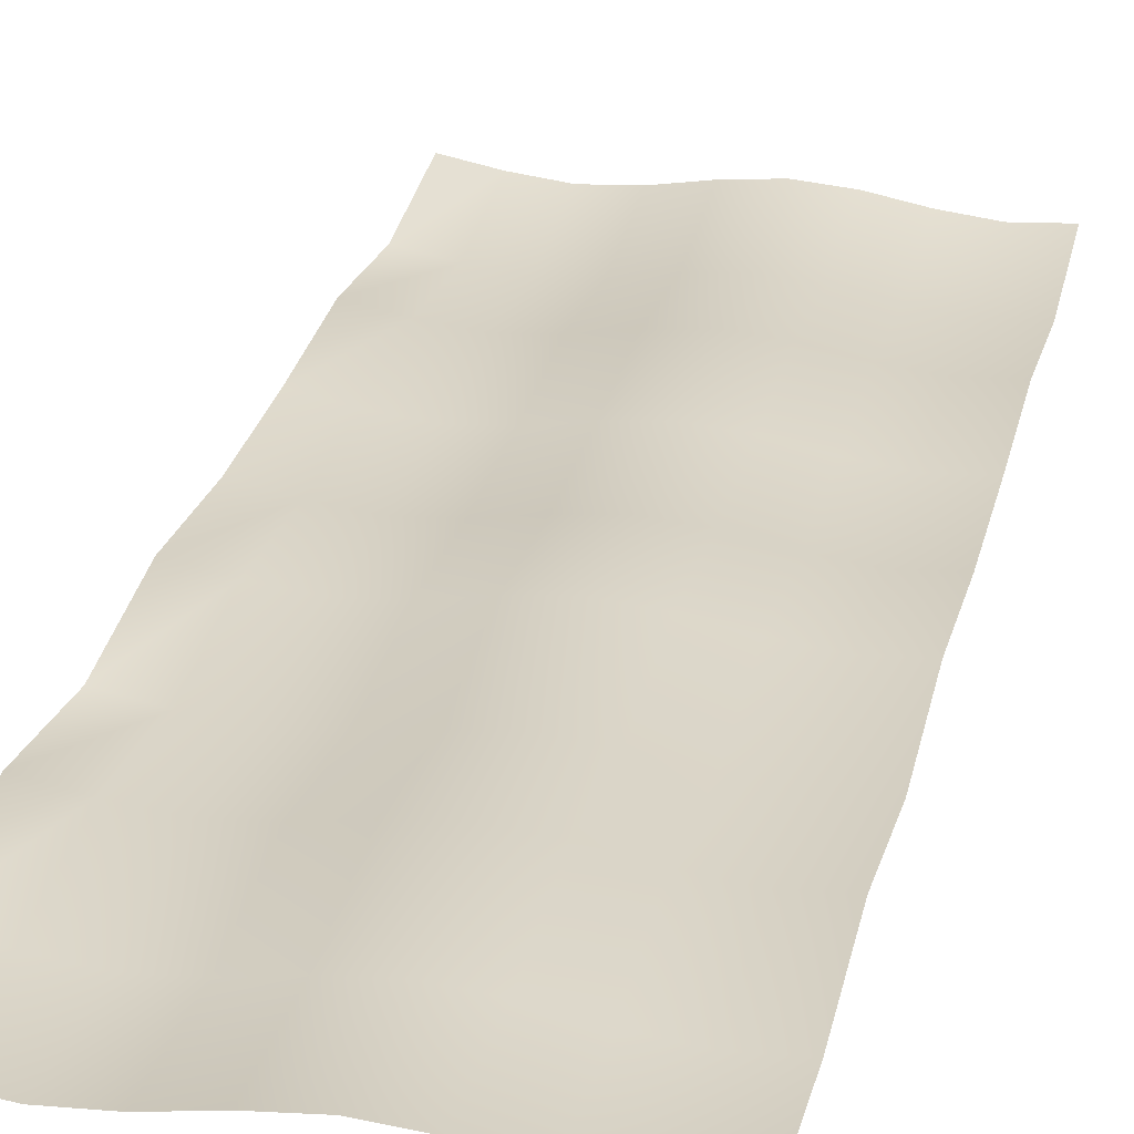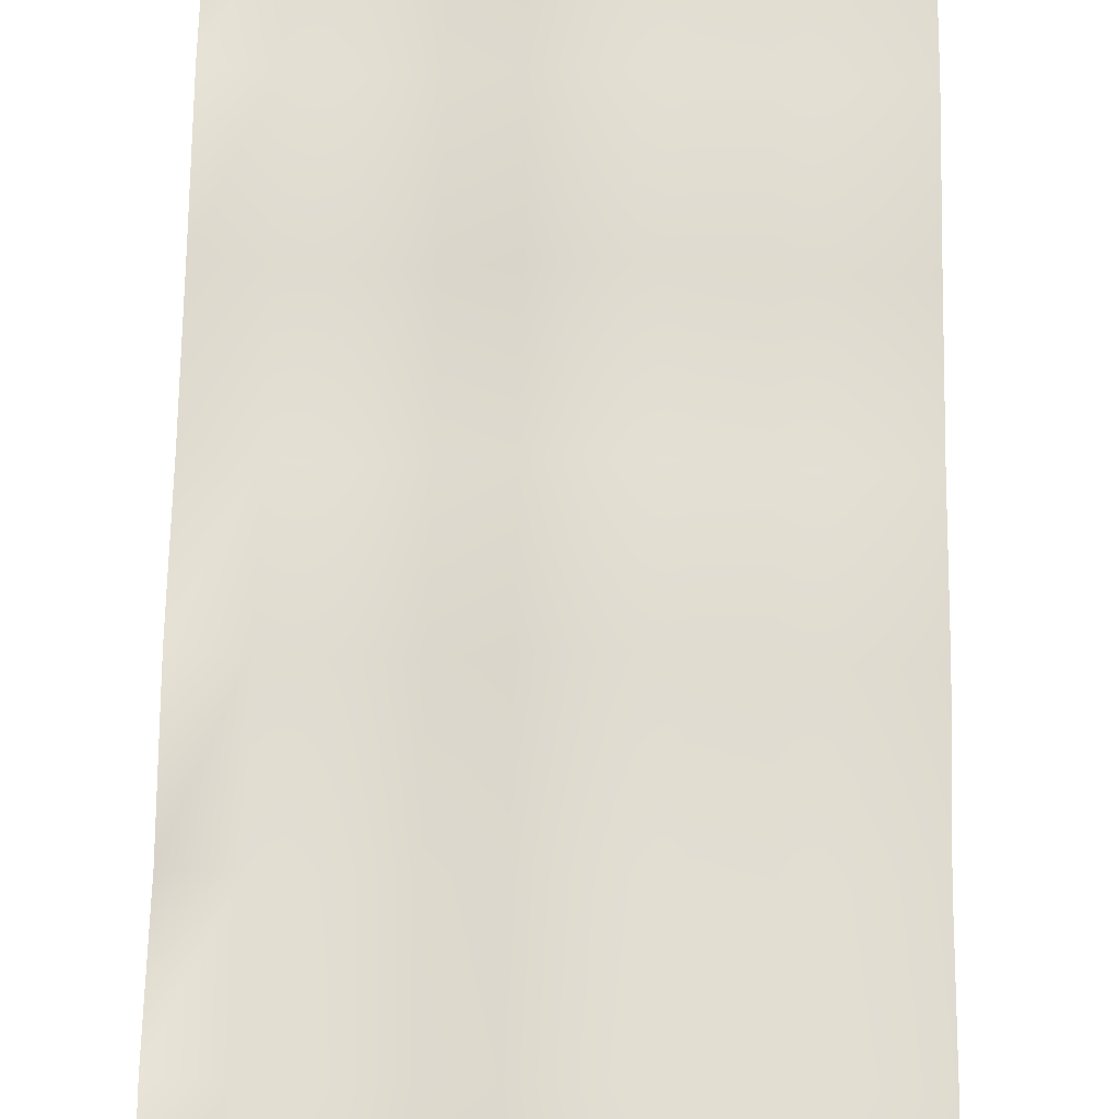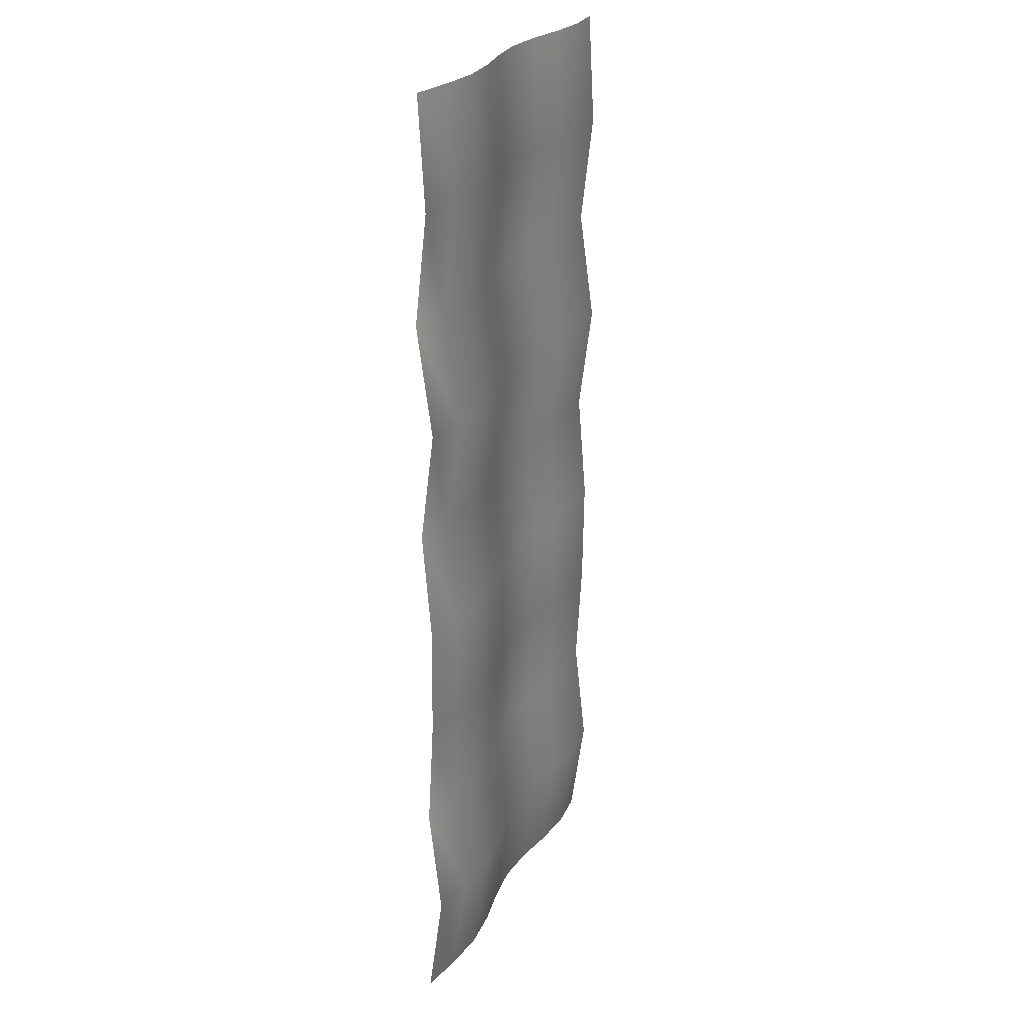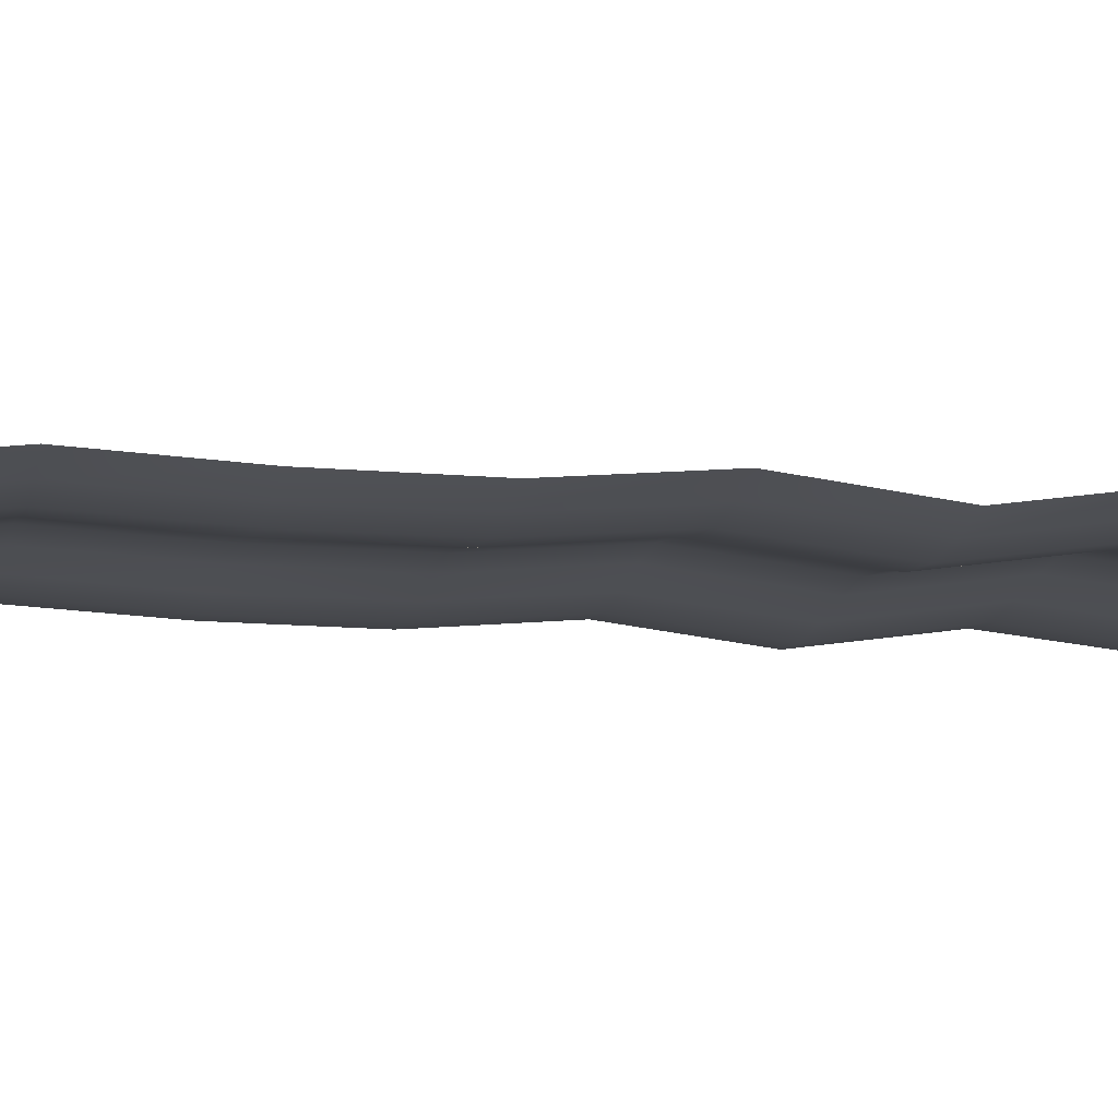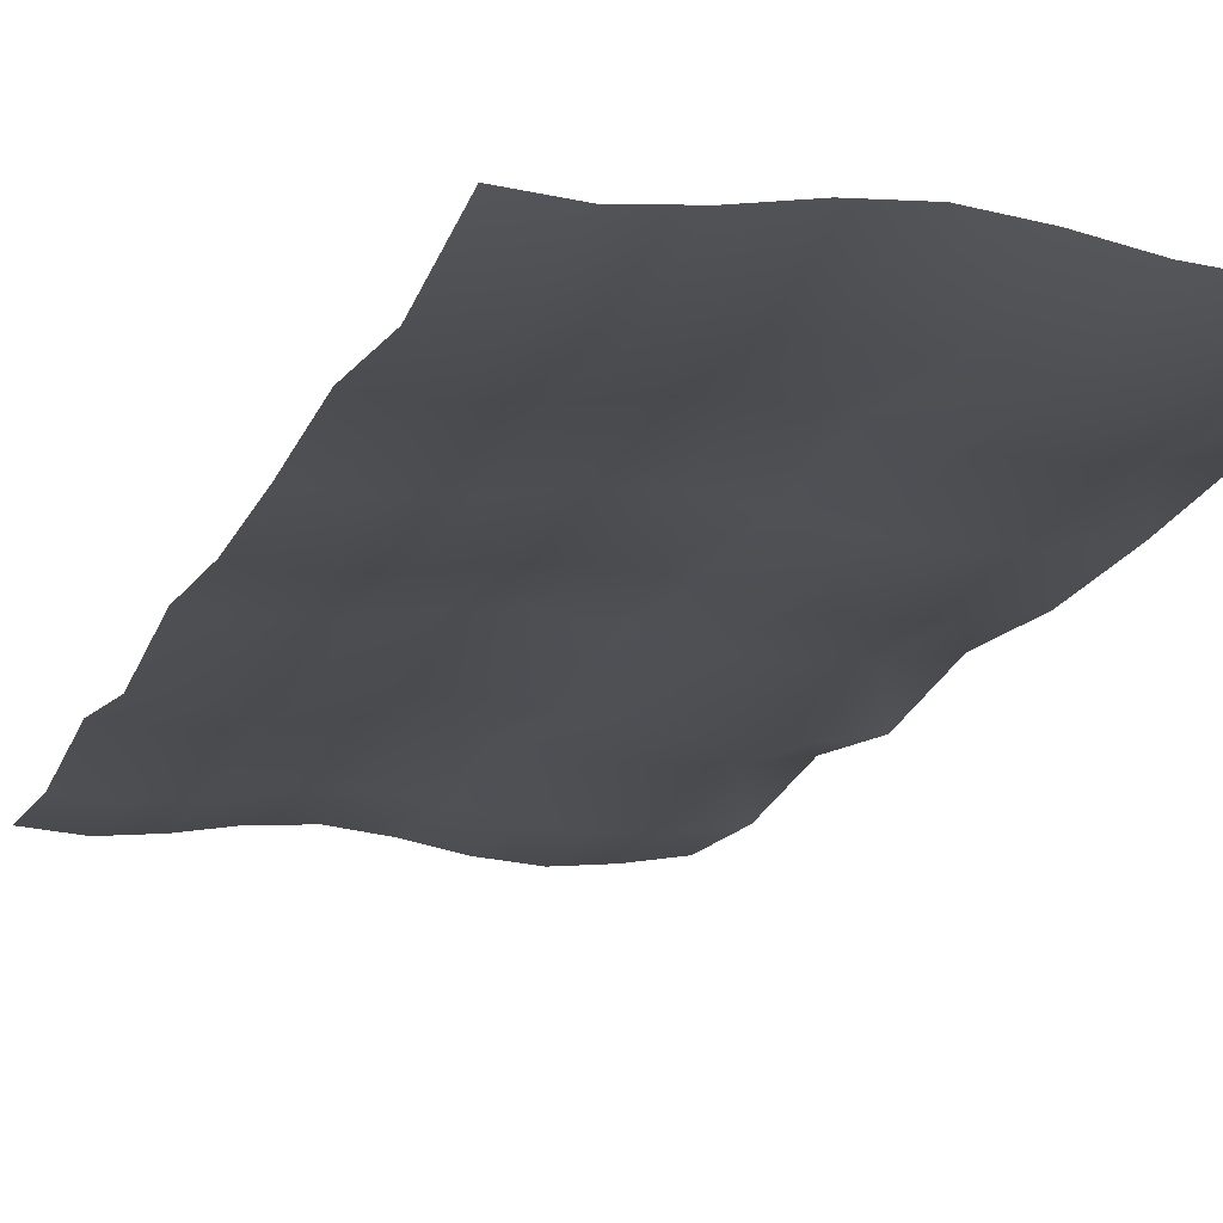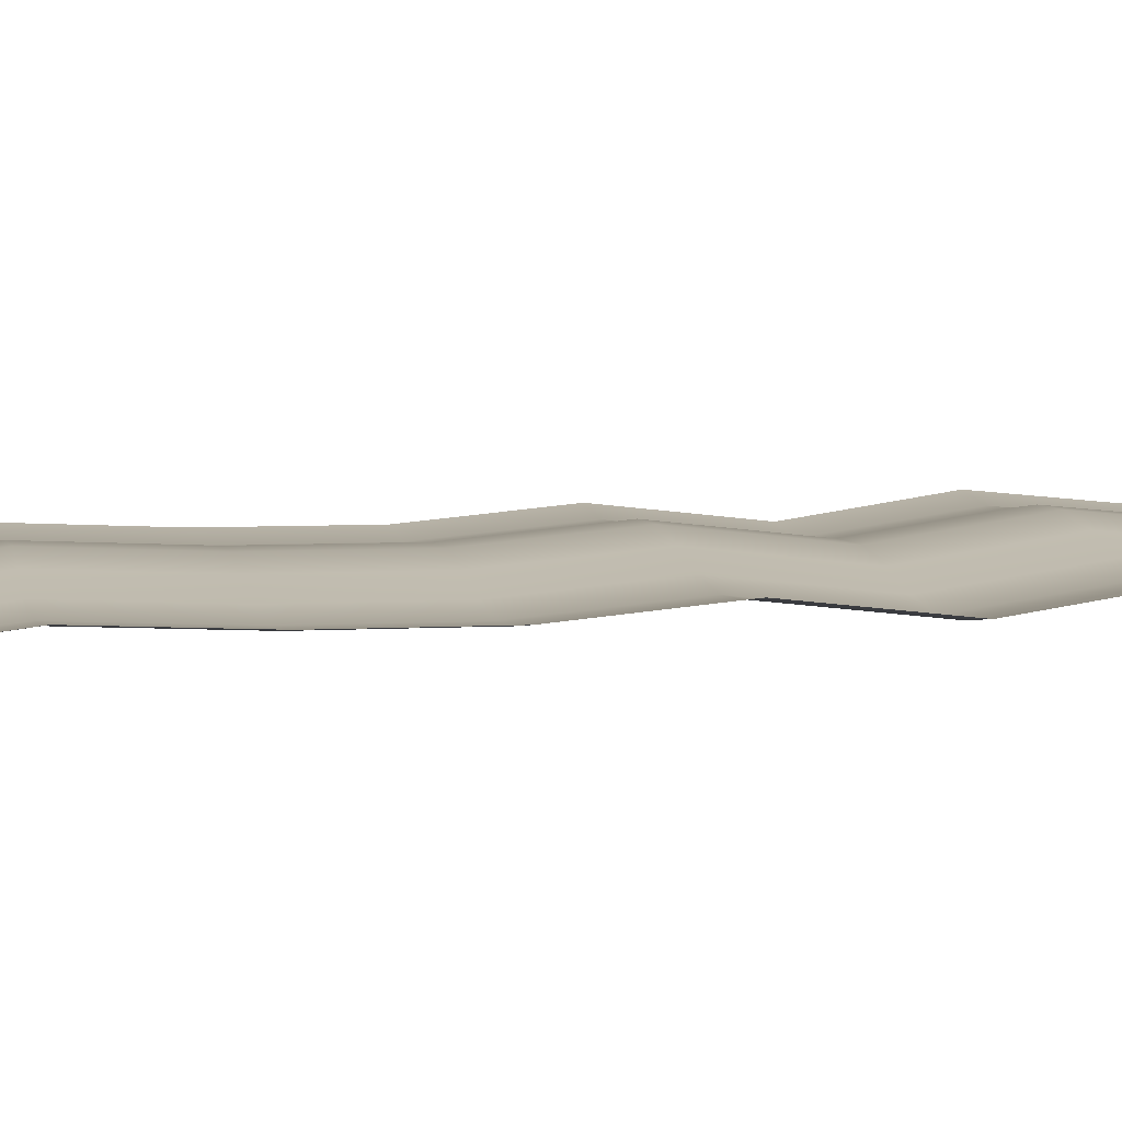
<metadata>
{"format":"obj","ext":"obj","renderer":"f3d","projection":"perspective","resolution":1024,"background":"white","views":[{"elev":27.5,"azim":13.1,"up":"+Y"},{"elev":68.9,"azim":1.0,"up":"+Y"},{"elev":25.2,"azim":-66.5,"up":"+Z"},{"elev":-9.9,"azim":-100.8,"up":"+Y"},{"elev":-16.1,"azim":163.2,"up":"+Y"},{"elev":8.7,"azim":-102.0,"up":"+Y"}]}
</metadata>
<code>
v -0.5 -0.2185 -1.25
v -0.3889 -0.2384 -1.25
v -0.2778 -0.2501 -1.25
v -0.1667 -0.242 -1.25
v -0.05556 -0.2221 -1.25
v 0.05556 -0.2104 -1.25
v 0.1667 -0.2185 -1.25
v 0.2778 -0.2384 -1.25
v 0.3889 -0.2501 -1.25
v 0.5 -0.242 -1.25
v -0.5 -0.2569 -0.9722
v -0.3889 -0.2768 -0.9722
v -0.2778 -0.2886 -0.9722
v -0.1667 -0.2804 -0.9722
v -0.05556 -0.2605 -0.9722
v 0.05556 -0.2488 -0.9722
v 0.1667 -0.2569 -0.9722
v 0.2778 -0.2768 -0.9722
v 0.3889 -0.2886 -0.9722
v 0.5 -0.2804 -0.9722
v -0.5 -0.2257 -0.6944
v -0.3889 -0.2455 -0.6944
v -0.2778 -0.2573 -0.6944
v -0.1667 -0.2492 -0.6944
v -0.05556 -0.2293 -0.6944
v 0.05556 -0.2175 -0.6944
v 0.1667 -0.2257 -0.6944
v 0.2778 -0.2455 -0.6944
v 0.3889 -0.2573 -0.6944
v 0.5 -0.2492 -0.6944
v -0.5 -0.2414 -0.4167
v -0.3889 -0.2613 -0.4167
v -0.2778 -0.273 -0.4167
v -0.1667 -0.2649 -0.4167
v -0.05556 -0.245 -0.4167
v 0.05556 -0.2332 -0.4167
v 0.1667 -0.2414 -0.4167
v 0.2778 -0.2613 -0.4167
v 0.3889 -0.273 -0.4167
v 0.5 -0.2649 -0.4167
v -0.5 -0.2454 -0.1389
v -0.3889 -0.2653 -0.1389
v -0.2778 -0.2771 -0.1389
v -0.1667 -0.2689 -0.1389
v -0.05556 -0.249 -0.1389
v 0.05556 -0.2373 -0.1389
v 0.1667 -0.2454 -0.1389
v 0.2778 -0.2653 -0.1389
v 0.3889 -0.2771 -0.1389
v 0.5 -0.2689 -0.1389
v -0.5 -0.2227 0.1389
v -0.3889 -0.2426 0.1389
v -0.2778 -0.2543 0.1389
v -0.1667 -0.2462 0.1389
v -0.05556 -0.2263 0.1389
v 0.05556 -0.2146 0.1389
v 0.1667 -0.2227 0.1389
v 0.2778 -0.2426 0.1389
v 0.3889 -0.2543 0.1389
v 0.5 -0.2462 0.1389
v -0.5 -0.258 0.4167
v -0.3889 -0.2779 0.4167
v -0.2778 -0.2896 0.4167
v -0.1667 -0.2815 0.4167
v -0.05556 -0.2616 0.4167
v 0.05556 -0.2499 0.4167
v 0.1667 -0.258 0.4167
v 0.2778 -0.2779 0.4167
v 0.3889 -0.2896 0.4167
v 0.5 -0.2815 0.4167
v -0.5 -0.2196 0.6944
v -0.3889 -0.2395 0.6944
v -0.2778 -0.2512 0.6944
v -0.1667 -0.2431 0.6944
v -0.05556 -0.2232 0.6944
v 0.05556 -0.2114 0.6944
v 0.1667 -0.2196 0.6944
v 0.2778 -0.2395 0.6944
v 0.3889 -0.2512 0.6944
v 0.5 -0.2431 0.6944
v -0.5 -0.2508 0.9722
v -0.3889 -0.2707 0.9722
v -0.2778 -0.2825 0.9722
v -0.1667 -0.2743 0.9722
v -0.05556 -0.2545 0.9722
v 0.05556 -0.2427 0.9722
v 0.1667 -0.2508 0.9722
v 0.2778 -0.2707 0.9722
v 0.3889 -0.2825 0.9722
v 0.5 -0.2743 0.9722
v -0.5 -0.2351 1.25
v -0.3889 -0.255 1.25
v -0.2778 -0.2668 1.25
v -0.1667 -0.2586 1.25
v -0.05556 -0.2387 1.25
v 0.05556 -0.227 1.25
v 0.1667 -0.2351 1.25
v 0.2778 -0.255 1.25
v 0.3889 -0.2668 1.25
v 0.5 -0.2586 1.25
f 1 2 11
f 2 12 11
f 2 3 12
f 3 13 12
f 3 4 13
f 4 14 13
f 4 5 14
f 5 15 14
f 5 6 15
f 6 16 15
f 6 7 16
f 7 17 16
f 7 8 17
f 8 18 17
f 8 9 18
f 9 19 18
f 9 10 19
f 10 20 19
f 11 12 21
f 12 22 21
f 12 13 22
f 13 23 22
f 13 14 23
f 14 24 23
f 14 15 24
f 15 25 24
f 15 16 25
f 16 26 25
f 16 17 26
f 17 27 26
f 17 18 27
f 18 28 27
f 18 19 28
f 19 29 28
f 19 20 29
f 20 30 29
f 21 22 31
f 22 32 31
f 22 23 32
f 23 33 32
f 23 24 33
f 24 34 33
f 24 25 34
f 25 35 34
f 25 26 35
f 26 36 35
f 26 27 36
f 27 37 36
f 27 28 37
f 28 38 37
f 28 29 38
f 29 39 38
f 29 30 39
f 30 40 39
f 31 32 41
f 32 42 41
f 32 33 42
f 33 43 42
f 33 34 43
f 34 44 43
f 34 35 44
f 35 45 44
f 35 36 45
f 36 46 45
f 36 37 46
f 37 47 46
f 37 38 47
f 38 48 47
f 38 39 48
f 39 49 48
f 39 40 49
f 40 50 49
f 41 42 51
f 42 52 51
f 42 43 52
f 43 53 52
f 43 44 53
f 44 54 53
f 44 45 54
f 45 55 54
f 45 46 55
f 46 56 55
f 46 47 56
f 47 57 56
f 47 48 57
f 48 58 57
f 48 49 58
f 49 59 58
f 49 50 59
f 50 60 59
f 51 52 61
f 52 62 61
f 52 53 62
f 53 63 62
f 53 54 63
f 54 64 63
f 54 55 64
f 55 65 64
f 55 56 65
f 56 66 65
f 56 57 66
f 57 67 66
f 57 58 67
f 58 68 67
f 58 59 68
f 59 69 68
f 59 60 69
f 60 70 69
f 61 62 71
f 62 72 71
f 62 63 72
f 63 73 72
f 63 64 73
f 64 74 73
f 64 65 74
f 65 75 74
f 65 66 75
f 66 76 75
f 66 67 76
f 67 77 76
f 67 68 77
f 68 78 77
f 68 69 78
f 69 79 78
f 69 70 79
f 70 80 79
f 71 72 81
f 72 82 81
f 72 73 82
f 73 83 82
f 73 74 83
f 74 84 83
f 74 75 84
f 75 85 84
f 75 76 85
f 76 86 85
f 76 77 86
f 77 87 86
f 77 78 87
f 78 88 87
f 78 79 88
f 79 89 88
f 79 80 89
f 80 90 89
f 81 82 91
f 82 92 91
f 82 83 92
f 83 93 92
f 83 84 93
f 84 94 93
f 84 85 94
f 85 95 94
f 85 86 95
f 86 96 95
f 86 87 96
f 87 97 96
f 87 88 97
f 88 98 97
f 88 89 98
f 89 99 98
f 89 90 99
f 90 100 99

</code>
